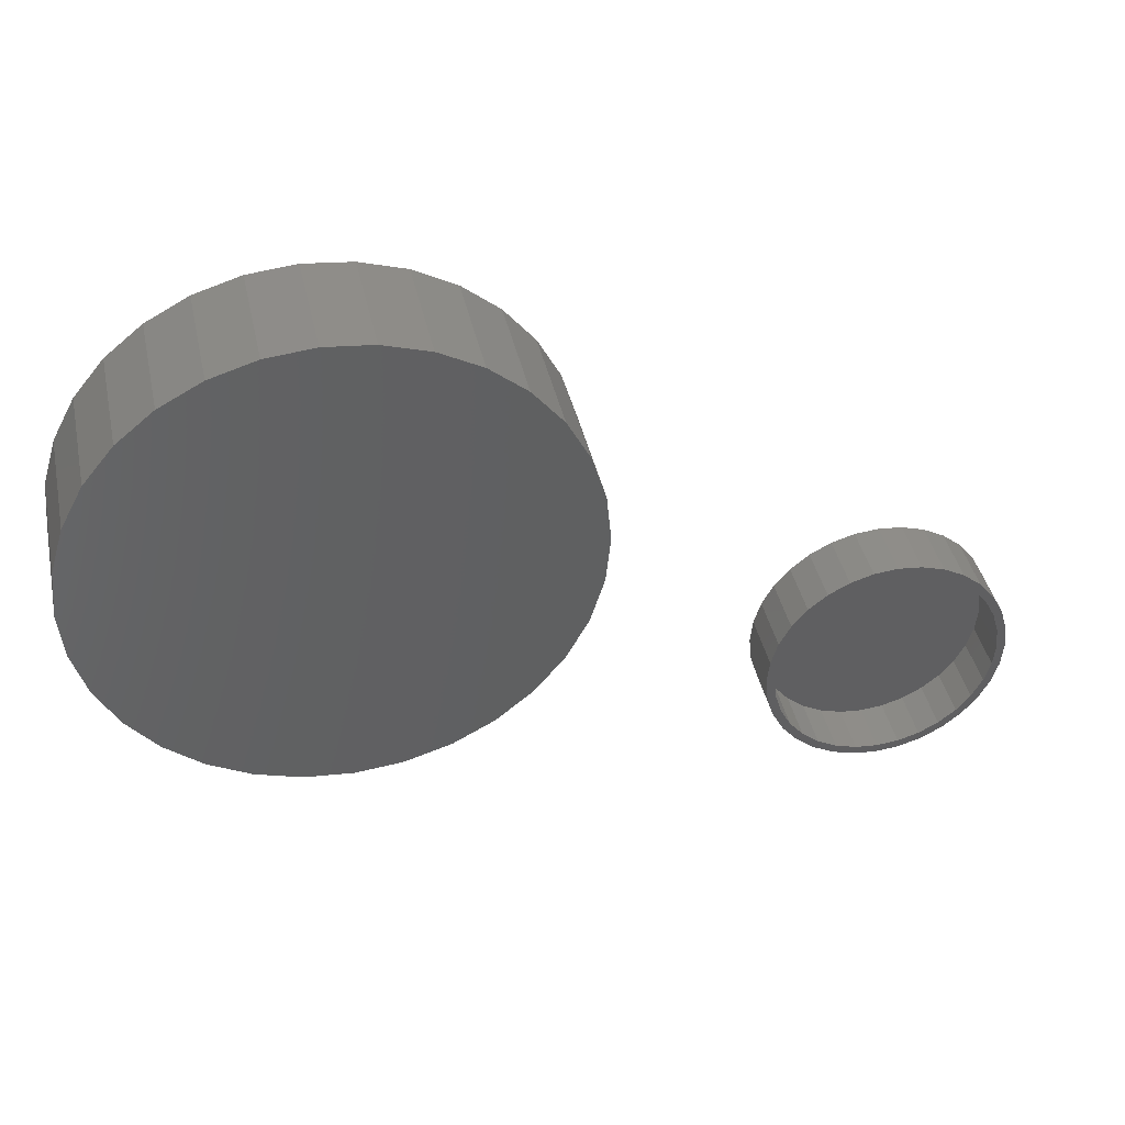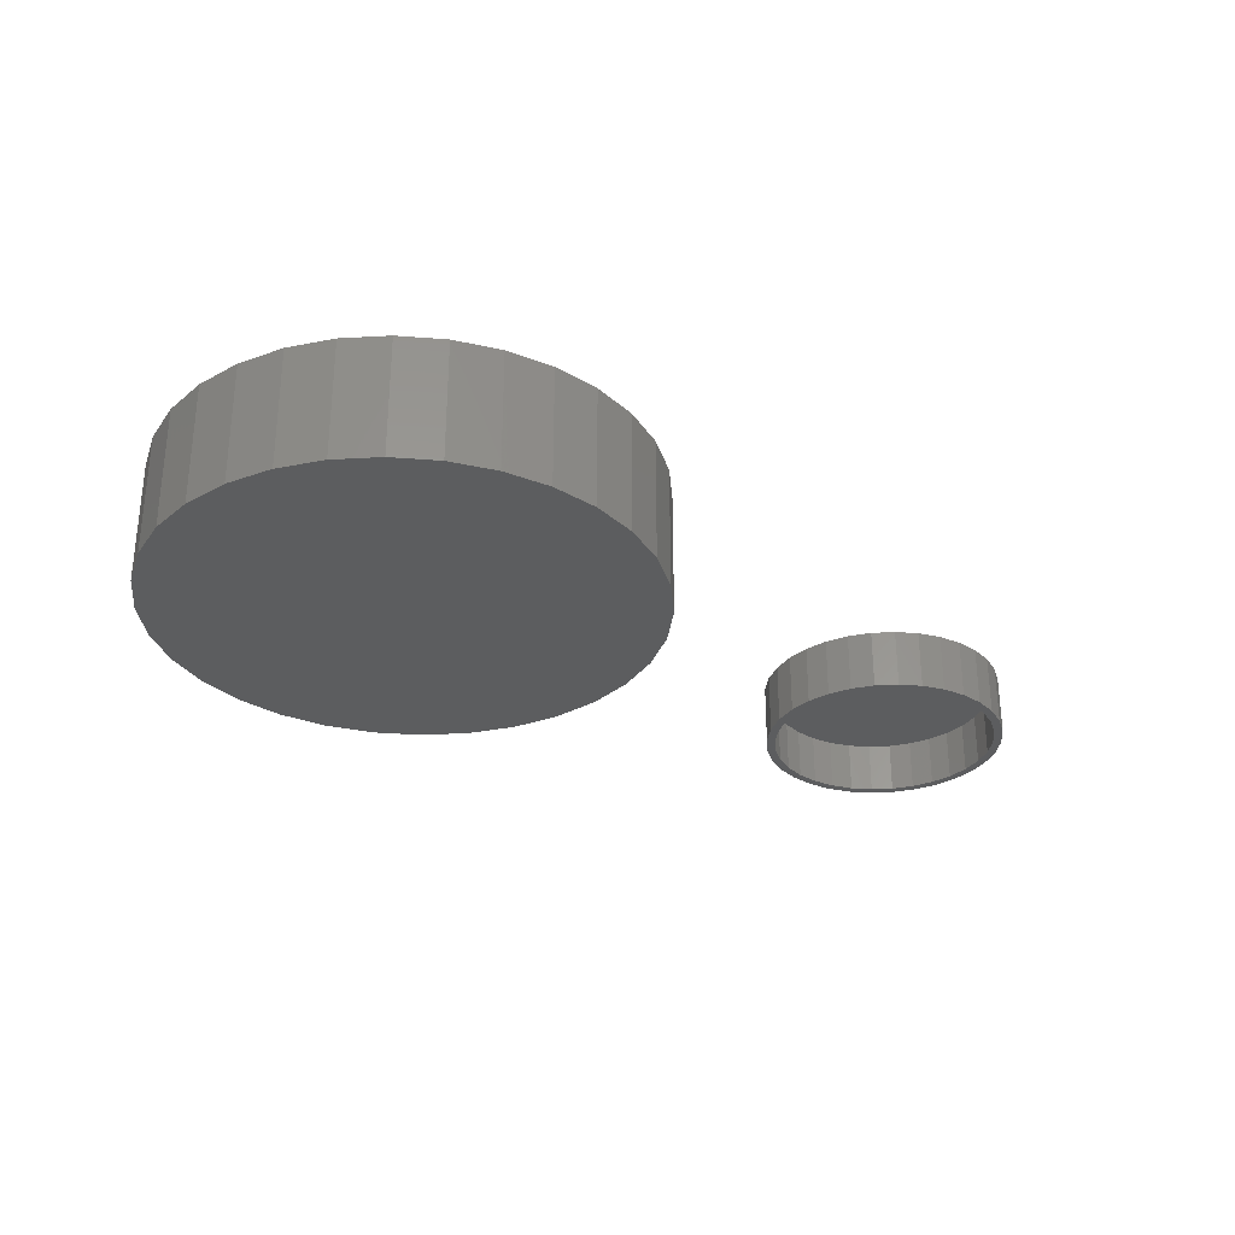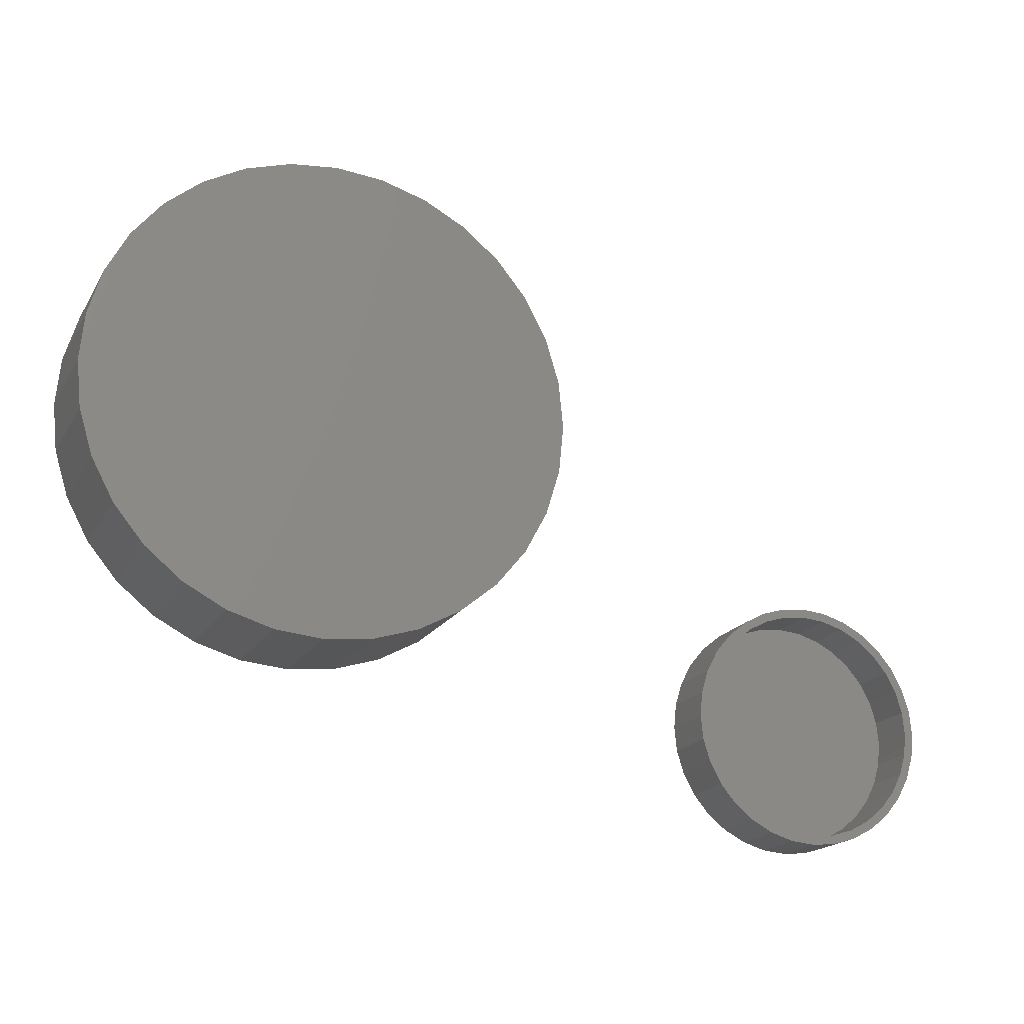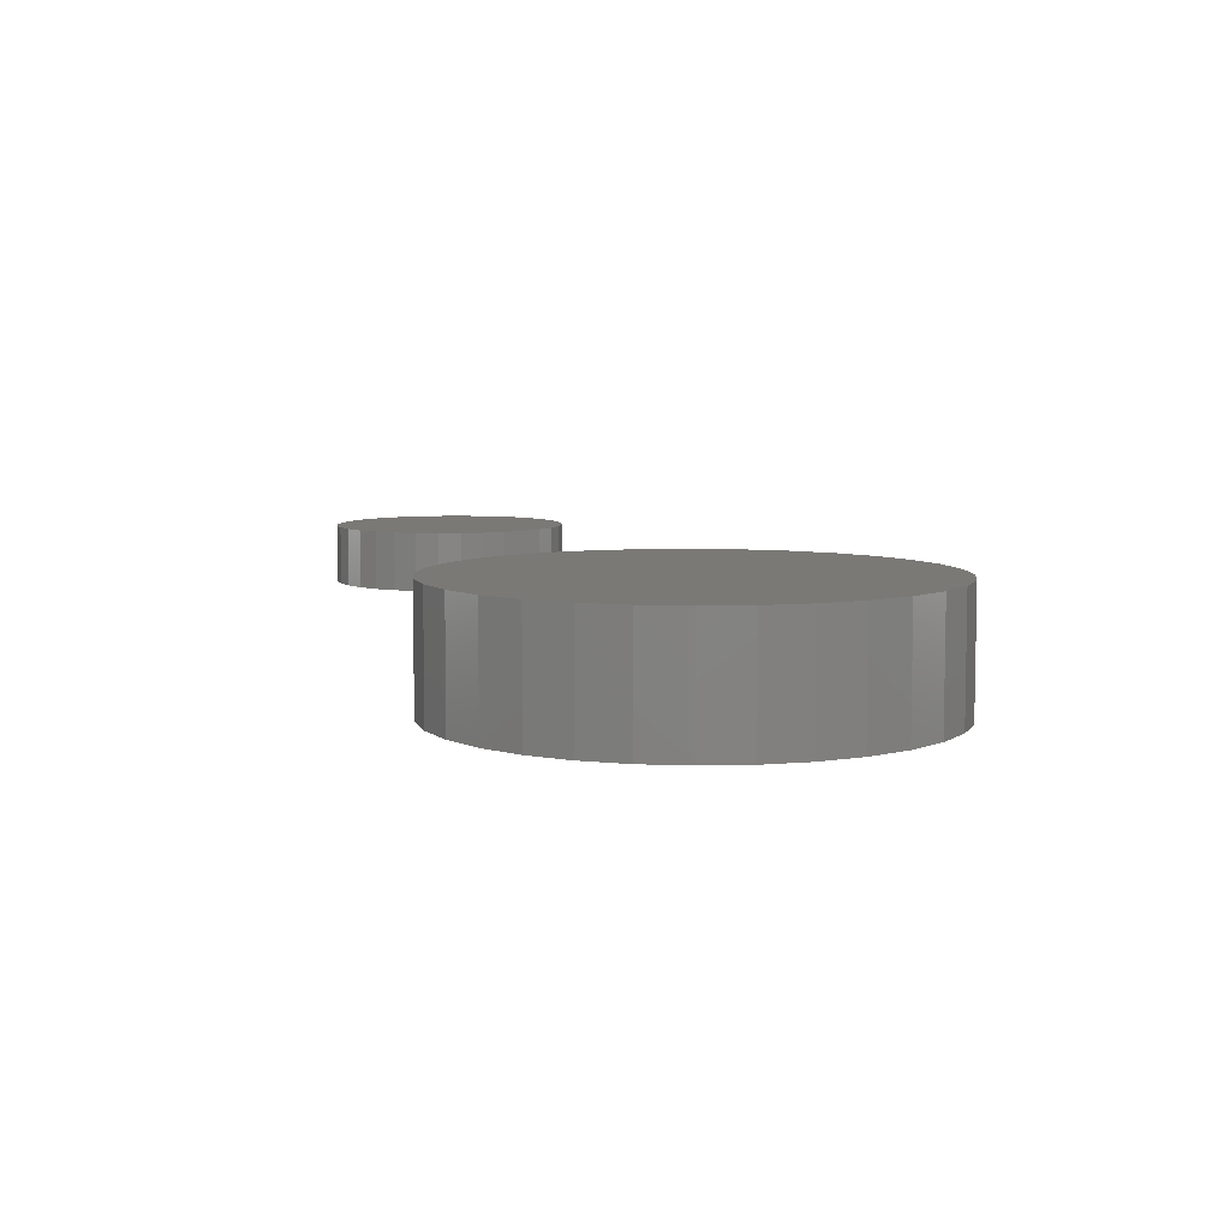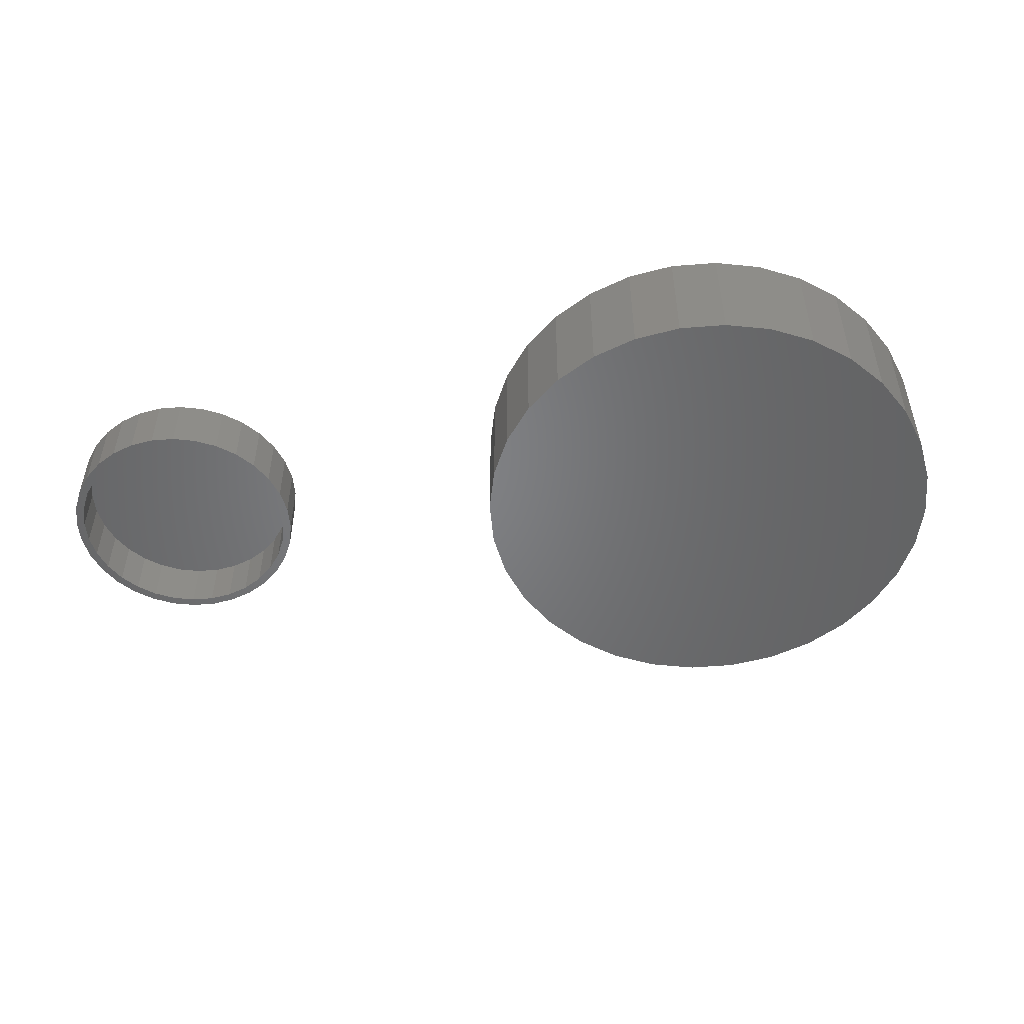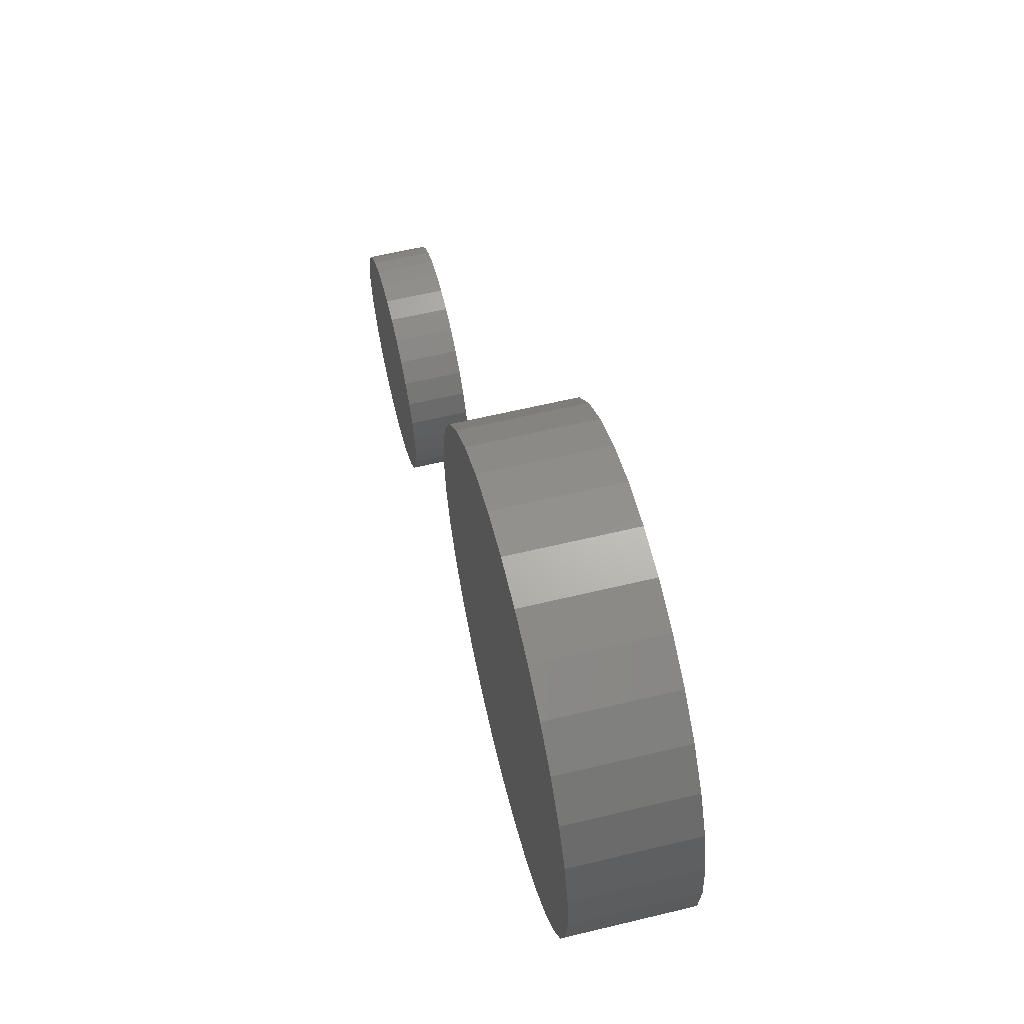
<metadata>
{"format":"stl","ext":"stl","renderer":"f3d","projection":"perspective","resolution":1024,"background":"white","views":[{"elev":40.7,"azim":-12.2,"up":"+Z"},{"elev":-30.5,"azim":-12.2,"up":"+Y"},{"elev":-18.4,"azim":-21.6,"up":"+Z"},{"elev":6.8,"azim":-88.4,"up":"+Y"},{"elev":-51.3,"azim":-146.9,"up":"+Y"},{"elev":60.7,"azim":-103.8,"up":"+Z"}]}
</metadata>
<code>
# stl→obj: 192 verts, 376 faces
v -0.04294 -0.1094 0.2117
v 0.04129 -0.1094 0.2117
v -0.0008224 -0.1094 0.2159
v -0.08343 -0.1094 0.1994
v 0.08179 -0.1094 0.1994
v 0.08179 -0.1094 -0.1994
v -0.04294 -0.1094 -0.2117
v 0.04129 -0.1094 -0.2117
v -0.0008224 -0.1094 -0.2159
v 0.1191 -0.1094 0.1795
v -0.1208 -0.1094 0.1795
v 0.1518 -0.1094 0.1526
v -0.1535 -0.1094 0.1526
v 0.1787 -0.1094 0.1199
v -0.1803 -0.1094 0.1199
v 0.1986 -0.1094 0.08261
v -0.2003 -0.1094 0.08261
v 0.2109 -0.1094 0.04211
v -0.2125 -0.1094 0.04211
v 0.215 -0.1094 -3.135e-17
v -0.2167 -0.1094 2.153e-17
v 0.2109 -0.1094 -0.04211
v -0.2125 -0.1094 -0.04211
v 0.1986 -0.1094 -0.08261
v -0.2003 -0.1094 -0.08261
v 0.1787 -0.1094 -0.1199
v -0.1803 -0.1094 -0.1199
v 0.1518 -0.1094 -0.1526
v -0.1535 -0.1094 -0.1526
v 0.1191 -0.1094 -0.1795
v -0.1208 -0.1094 -0.1795
v -0.08343 -0.1094 -0.1994
v -0.0008224 1.388e-17 0.2159
v 0.04129 1.622e-17 0.2117
v -0.04294 1.154e-17 0.2117
v -0.08343 9.292e-18 0.1994
v 0.08179 1.846e-17 0.1994
v 0.04129 1.622e-17 -0.2117
v -0.04294 1.154e-17 -0.2117
v 0.08179 1.846e-17 -0.1994
v -0.0008224 1.388e-17 -0.2159
v -0.08343 9.292e-18 -0.1994
v -0.1208 7.22e-18 -0.1795
v 0.1191 2.054e-17 -0.1795
v -0.1535 5.404e-18 -0.1526
v 0.1518 2.235e-17 -0.1526
v -0.1803 3.914e-18 -0.1199
v 0.1787 2.384e-17 -0.1199
v -0.2003 2.807e-18 -0.08261
v 0.1986 2.495e-17 -0.08261
v -0.2125 2.125e-18 -0.04211
v 0.2109 2.563e-17 -0.04211
v -0.2167 1.895e-18 2.153e-17
v 0.215 2.586e-17 -3.135e-17
v -0.2125 2.125e-18 0.04211
v 0.2109 2.563e-17 0.04211
v -0.2003 2.807e-18 0.08261
v 0.1986 2.495e-17 0.08261
v -0.1803 3.914e-18 0.1199
v 0.1787 2.384e-17 0.1199
v -0.1535 5.404e-18 0.1526
v 0.1518 2.235e-17 0.1526
v -0.1208 7.22e-18 0.1795
v 0.1191 2.054e-17 0.1795
v 0.4816 -0.05469 -0.1341
v 0.4816 -0.05469 -0.1263
v 0.46 -0.05469 -0.1284
v 0.4245 -0.05469 -0.1514
v 0.4423 -0.05469 -0.1419
v 0.4202 -0.05469 -0.1449
v 0.4034 -0.05469 -0.1587
v 0.4089 -0.05469 -0.1642
v 0.3897 -0.05469 -0.1754
v 0.3962 -0.05469 -0.1798
v 0.3795 -0.05469 -0.1945
v 0.3867 -0.05469 -0.1975
v 0.3732 -0.05469 -0.2153
v 0.3808 -0.05469 -0.2168
v 0.3867 -0.05469 -0.2761
v 0.3808 -0.05469 -0.2569
v 0.3732 -0.05469 -0.2584
v 0.3795 -0.05469 -0.2791
v 0.3962 -0.05469 -0.2939
v 0.3897 -0.05469 -0.2982
v 0.4089 -0.05469 -0.3095
v 0.4034 -0.05469 -0.315
v 0.4245 -0.05469 -0.3222
v 0.4202 -0.05469 -0.3287
v 0.4423 -0.05469 -0.3317
v 0.4393 -0.05469 -0.339
v 0.4615 -0.05469 -0.3376
v 0.4816 -0.05469 -0.3396
v 0.46 -0.05469 -0.3452
v 0.4816 -0.05469 -0.3474
v 0.5031 -0.05469 -0.1284
v 0.5239 -0.05469 -0.1347
v 0.5016 -0.05469 -0.1361
v 0.5209 -0.05469 -0.1419
v 0.543 -0.05469 -0.1449
v 0.5386 -0.05469 -0.1514
v 0.5597 -0.05469 -0.1587
v 0.5542 -0.05469 -0.1642
v 0.5735 -0.05469 -0.1754
v 0.567 -0.05469 -0.1798
v 0.5837 -0.05469 -0.1945
v 0.5765 -0.05469 -0.1975
v 0.59 -0.05469 -0.2153
v 0.5823 -0.05469 -0.2168
v 0.5843 -0.05469 -0.2368
v 0.59 -0.05469 -0.2584
v 0.5823 -0.05469 -0.2569
v 0.5765 -0.05469 -0.2761
v 0.5837 -0.05469 -0.2791
v 0.567 -0.05469 -0.2939
v 0.5735 -0.05469 -0.2982
v 0.5542 -0.05469 -0.3095
v 0.5597 -0.05469 -0.315
v 0.5386 -0.05469 -0.3222
v 0.543 -0.05469 -0.3287
v 0.5209 -0.05469 -0.3317
v 0.5239 -0.05469 -0.339
v 0.5016 -0.05469 -0.3376
v 0.5031 -0.05469 -0.3452
v 0.5921 -0.05469 -0.2368
v 0.3711 -0.05469 -0.2368
v 0.3789 -0.05469 -0.2368
v 0.4393 -0.05469 -0.1347
v 0.4615 -0.05469 -0.1361
v 0.4816 -0.007812 -0.3396
v 0.5016 -0.007812 -0.3376
v 0.5209 -0.007812 -0.3317
v 0.5386 -0.007812 -0.3222
v 0.5542 -0.007812 -0.3095
v 0.567 -0.007812 -0.2939
v 0.5765 -0.007812 -0.2761
v 0.5823 -0.007812 -0.2569
v 0.5843 -0.007812 -0.2368
v 0.4615 -0.007812 -0.3376
v 0.4423 -0.007812 -0.3317
v 0.4245 -0.007812 -0.3222
v 0.4089 -0.007812 -0.3095
v 0.3962 -0.007812 -0.2939
v 0.3867 -0.007812 -0.2761
v 0.3808 -0.007812 -0.2569
v 0.3789 -0.007812 -0.2368
v 0.4816 -0.007812 -0.1341
v 0.4615 -0.007812 -0.1361
v 0.4423 -0.007812 -0.1419
v 0.4245 -0.007812 -0.1514
v 0.4089 -0.007812 -0.1642
v 0.3962 -0.007812 -0.1798
v 0.3867 -0.007812 -0.1975
v 0.3808 -0.007812 -0.2168
v 0.5016 -0.007812 -0.1361
v 0.5209 -0.007812 -0.1419
v 0.5386 -0.007812 -0.1514
v 0.5542 -0.007812 -0.1642
v 0.567 -0.007812 -0.1798
v 0.5765 -0.007812 -0.1975
v 0.5823 -0.007812 -0.2168
v 0.4816 1.353e-16 -0.1263
v 0.5031 1.377e-16 -0.1284
v 0.46 1.329e-16 -0.1284
v 0.4393 1.306e-16 -0.1347
v 0.5239 1.4e-16 -0.1347
v 0.4202 1.285e-16 -0.1449
v 0.543 1.421e-16 -0.1449
v 0.5239 1.4e-16 -0.339
v 0.4393 1.306e-16 -0.339
v 0.543 1.421e-16 -0.3287
v 0.46 1.329e-16 -0.3452
v 0.5031 1.377e-16 -0.3452
v 0.4816 1.353e-16 -0.3474
v 0.4202 1.285e-16 -0.3287
v 0.4034 1.266e-16 -0.315
v 0.5597 1.44e-16 -0.315
v 0.3897 1.251e-16 -0.2982
v 0.5735 1.455e-16 -0.2982
v 0.3795 1.24e-16 -0.2791
v 0.5837 1.466e-16 -0.2791
v 0.3732 1.233e-16 -0.2584
v 0.59 1.473e-16 -0.2584
v 0.3711 1.23e-16 -0.2368
v 0.5921 1.476e-16 -0.2368
v 0.3732 1.233e-16 -0.2153
v 0.59 1.473e-16 -0.2153
v 0.3795 1.24e-16 -0.1945
v 0.5837 1.466e-16 -0.1945
v 0.3897 1.251e-16 -0.1754
v 0.5735 1.455e-16 -0.1754
v 0.4034 1.266e-16 -0.1587
v 0.5597 1.44e-16 -0.1587
f 1 2 3
f 2 1 4
f 2 4 5
f 6 7 8
f 8 7 9
f 5 4 10
f 10 4 11
f 10 11 12
f 12 11 13
f 12 13 14
f 14 13 15
f 14 15 16
f 16 15 17
f 16 17 18
f 18 17 19
f 18 19 20
f 20 19 21
f 20 21 22
f 22 21 23
f 22 23 24
f 24 23 25
f 24 25 26
f 26 25 27
f 26 27 28
f 28 27 29
f 28 29 30
f 30 29 31
f 30 31 6
f 6 31 32
f 6 32 7
f 33 34 35
f 36 35 34
f 37 36 34
f 38 39 40
f 41 39 38
f 39 42 40
f 40 42 43
f 40 43 44
f 44 43 45
f 44 45 46
f 46 45 47
f 46 47 48
f 48 47 49
f 48 49 50
f 50 49 51
f 50 51 52
f 52 51 53
f 52 53 54
f 54 53 55
f 54 55 56
f 56 55 57
f 56 57 58
f 58 57 59
f 58 59 60
f 60 59 61
f 60 61 62
f 62 61 63
f 62 63 64
f 64 63 36
f 64 36 37
f 54 20 52
f 52 20 22
f 52 22 50
f 50 22 24
f 50 24 48
f 48 24 26
f 48 26 46
f 46 26 28
f 46 28 44
f 44 28 30
f 44 30 40
f 40 30 6
f 40 6 38
f 38 6 8
f 38 8 41
f 41 8 9
f 41 9 39
f 39 9 7
f 39 7 42
f 42 7 32
f 42 32 43
f 43 32 31
f 43 31 45
f 45 31 29
f 45 29 47
f 47 29 27
f 47 27 49
f 49 27 25
f 49 25 51
f 51 25 23
f 51 23 53
f 53 23 21
f 53 21 55
f 55 21 19
f 55 19 57
f 57 19 17
f 57 17 59
f 59 17 15
f 59 15 61
f 61 15 13
f 61 13 63
f 63 13 11
f 63 11 36
f 36 11 4
f 36 4 35
f 35 4 1
f 35 1 33
f 33 1 3
f 33 3 34
f 34 3 2
f 34 2 37
f 37 2 5
f 37 5 64
f 64 5 10
f 64 10 62
f 62 10 12
f 62 12 60
f 60 12 14
f 60 14 58
f 58 14 16
f 58 16 56
f 56 16 18
f 56 18 54
f 54 18 20
f 65 66 67
f 68 69 70
f 70 71 68
f 68 71 72
f 72 71 73
f 72 73 74
f 74 73 75
f 74 75 76
f 76 75 77
f 76 77 78
f 79 80 81
f 81 82 79
f 83 79 82
f 82 84 83
f 85 83 84
f 84 86 85
f 87 85 86
f 86 88 87
f 87 88 89
f 89 88 90
f 91 89 90
f 91 90 92
f 92 90 93
f 92 93 94
f 95 66 65
f 95 65 96
f 96 65 97
f 96 97 98
f 96 98 99
f 99 98 100
f 99 100 101
f 100 102 101
f 103 101 102
f 102 104 103
f 105 103 104
f 104 106 105
f 107 105 106
f 106 108 107
f 109 107 108
f 110 111 112
f 110 112 113
f 113 112 114
f 113 114 115
f 115 114 116
f 115 116 117
f 117 116 118
f 117 118 119
f 118 120 119
f 121 119 120
f 121 120 122
f 121 122 92
f 123 121 92
f 92 94 123
f 124 107 109
f 124 109 111
f 124 111 110
f 125 81 80
f 125 80 126
f 125 126 78
f 125 78 77
f 127 70 69
f 127 69 128
f 127 128 65
f 127 65 67
f 129 122 130
f 130 122 120
f 130 120 131
f 131 120 118
f 131 118 132
f 132 118 116
f 132 116 133
f 133 116 114
f 133 114 134
f 134 114 112
f 134 112 135
f 135 112 111
f 135 111 136
f 136 111 109
f 136 109 137
f 122 129 92
f 92 129 138
f 92 138 91
f 91 138 139
f 91 139 89
f 89 139 140
f 89 140 87
f 87 140 141
f 87 141 85
f 85 141 142
f 85 142 83
f 83 142 143
f 83 143 79
f 79 143 144
f 79 144 80
f 80 144 145
f 80 145 126
f 146 128 147
f 147 128 69
f 147 69 148
f 148 69 68
f 148 68 149
f 149 68 72
f 149 72 150
f 150 72 74
f 150 74 151
f 151 74 76
f 151 76 152
f 152 76 78
f 152 78 153
f 153 78 126
f 153 126 145
f 128 146 65
f 65 146 154
f 65 154 97
f 97 154 155
f 97 155 98
f 98 155 156
f 98 156 100
f 100 156 157
f 100 157 102
f 102 157 158
f 102 158 104
f 104 158 159
f 104 159 106
f 106 159 160
f 106 160 108
f 108 160 137
f 108 137 109
f 147 154 146
f 154 147 148
f 154 148 155
f 155 148 149
f 155 149 156
f 132 139 131
f 131 139 138
f 131 138 130
f 130 138 129
f 156 149 157
f 157 149 150
f 157 150 158
f 158 150 151
f 158 151 159
f 159 151 152
f 159 152 160
f 160 152 153
f 160 153 137
f 137 153 145
f 137 145 136
f 136 145 144
f 136 144 135
f 135 144 143
f 135 143 134
f 134 143 142
f 134 142 133
f 133 142 141
f 133 141 132
f 132 141 140
f 132 140 139
f 161 162 163
f 164 163 162
f 165 164 162
f 166 164 165
f 167 166 165
f 168 169 170
f 171 169 168
f 172 171 168
f 173 171 172
f 169 174 170
f 170 174 175
f 170 175 176
f 176 175 177
f 176 177 178
f 178 177 179
f 178 179 180
f 180 179 181
f 180 181 182
f 182 181 183
f 182 183 184
f 184 183 185
f 184 185 186
f 186 185 187
f 186 187 188
f 188 187 189
f 188 189 190
f 190 189 191
f 190 191 192
f 192 191 166
f 192 166 167
f 184 124 182
f 182 124 110
f 182 110 180
f 180 110 113
f 180 113 178
f 178 113 115
f 178 115 176
f 176 115 117
f 176 117 170
f 170 117 119
f 170 119 168
f 168 119 121
f 168 121 172
f 172 121 123
f 172 123 173
f 173 123 94
f 173 94 171
f 171 94 93
f 171 93 169
f 169 93 90
f 169 90 174
f 174 90 88
f 174 88 175
f 175 88 86
f 175 86 177
f 177 86 84
f 177 84 179
f 179 84 82
f 179 82 181
f 181 82 81
f 181 81 183
f 183 81 125
f 183 125 185
f 185 125 77
f 185 77 187
f 187 77 75
f 187 75 189
f 189 75 73
f 189 73 191
f 191 73 71
f 191 71 166
f 166 71 70
f 166 70 164
f 164 70 127
f 164 127 163
f 163 127 67
f 163 67 161
f 161 67 66
f 161 66 162
f 162 66 95
f 162 95 165
f 165 95 96
f 165 96 167
f 167 96 99
f 167 99 192
f 192 99 101
f 192 101 190
f 190 101 103
f 190 103 188
f 188 103 105
f 188 105 186
f 186 105 107
f 186 107 184
f 184 107 124

</code>
